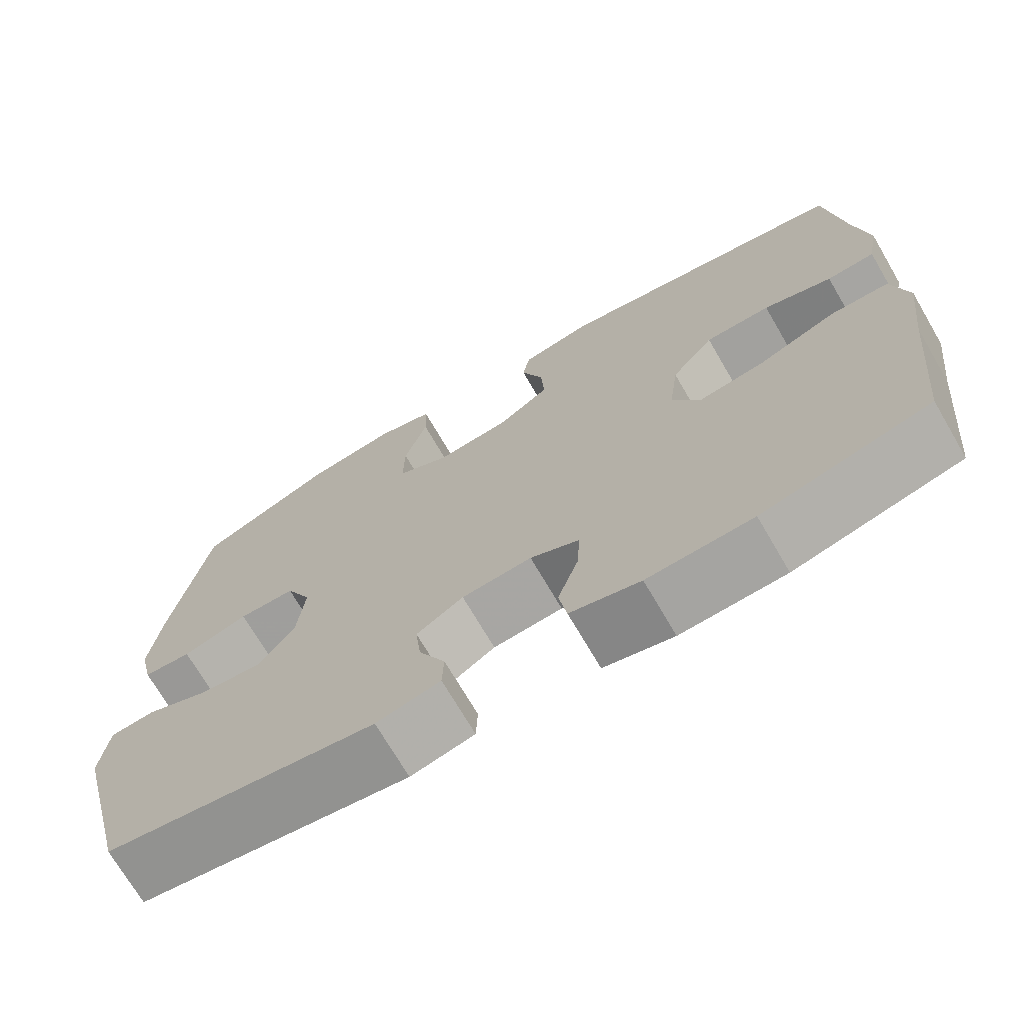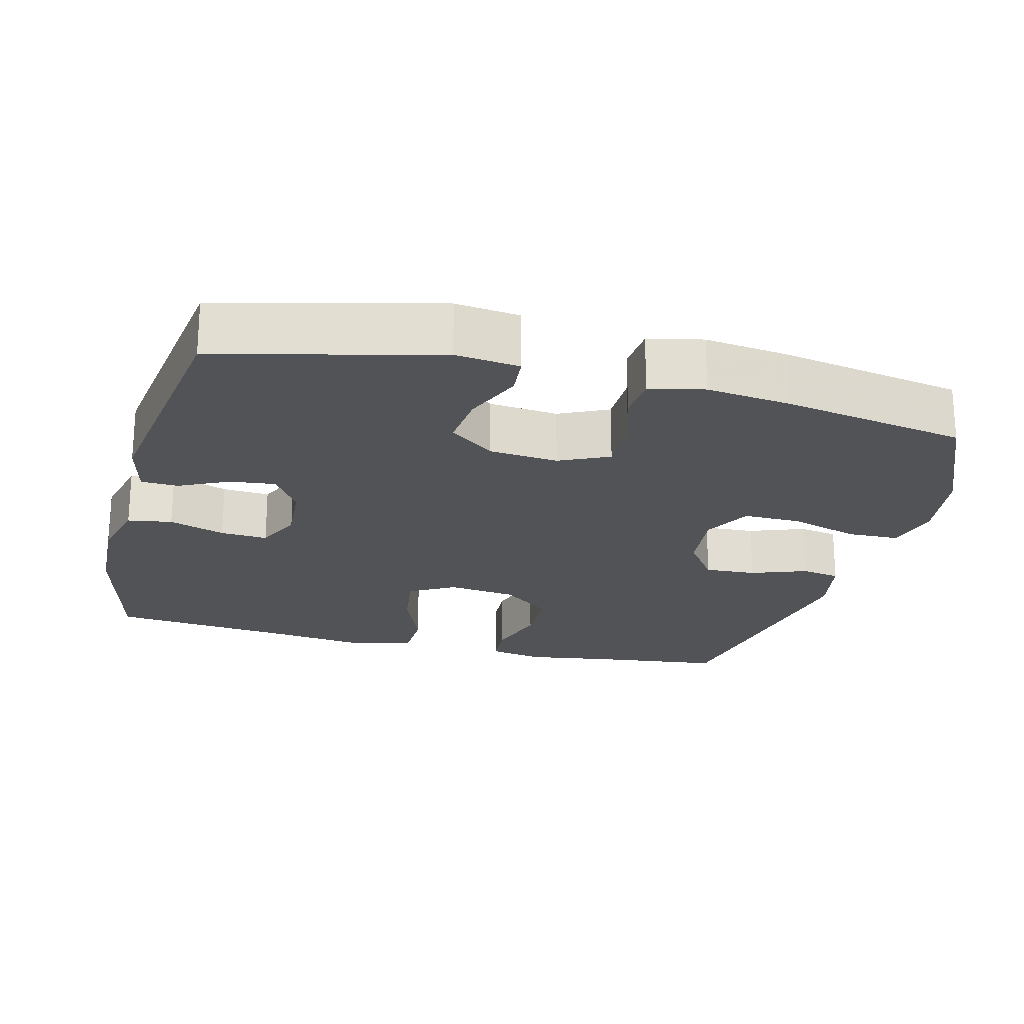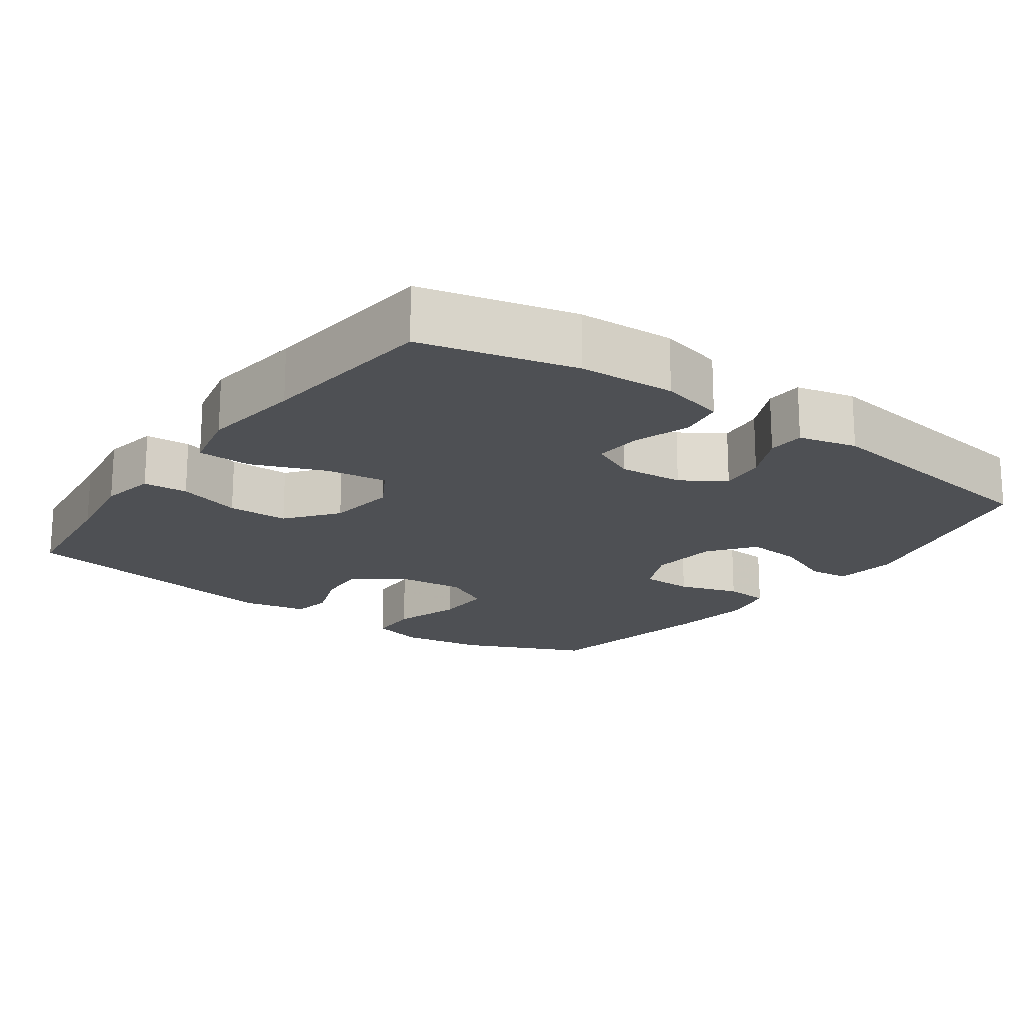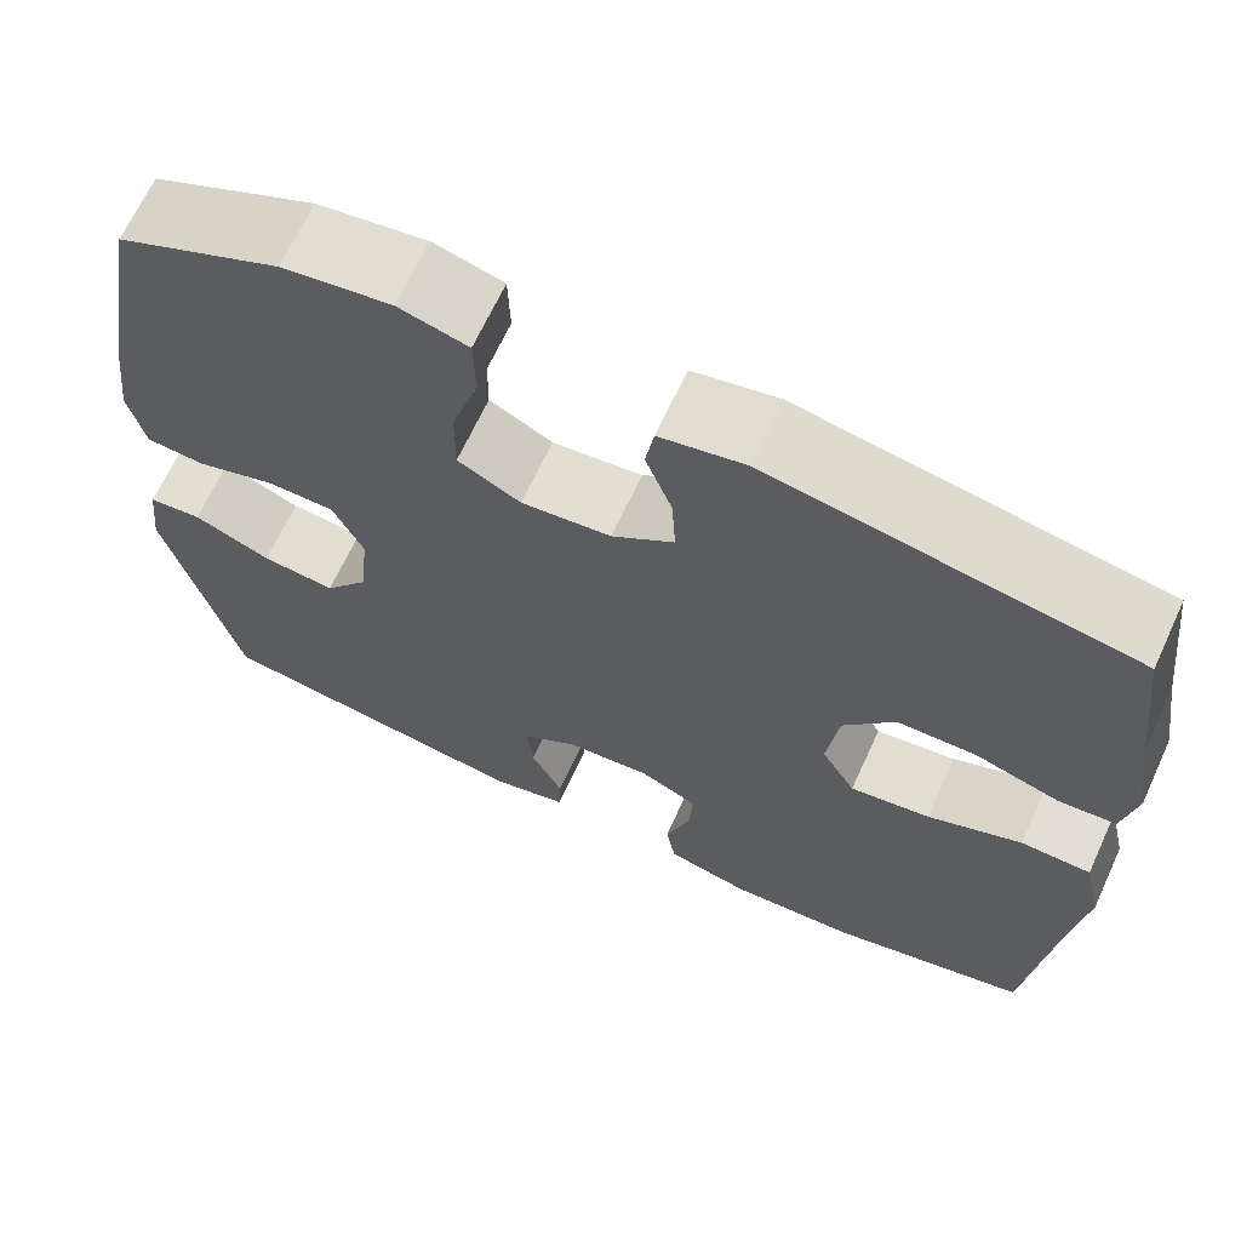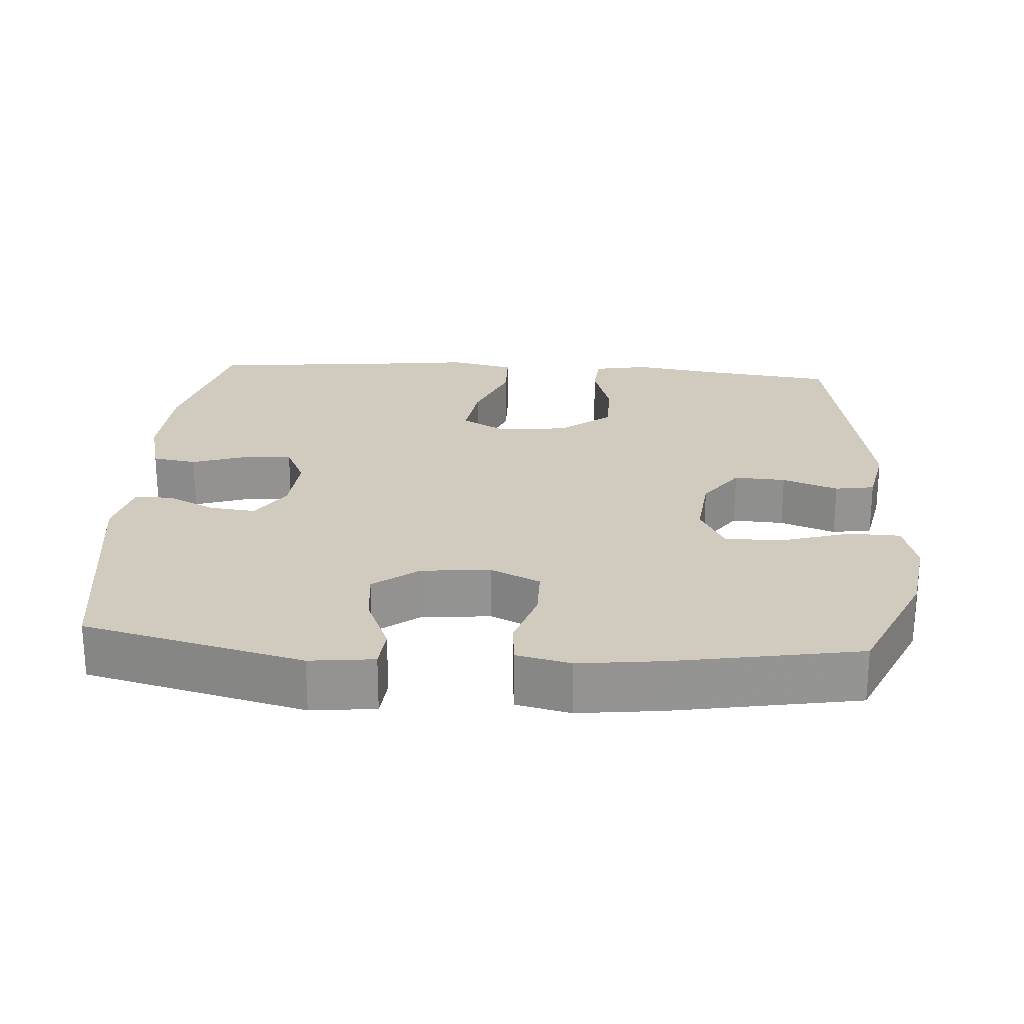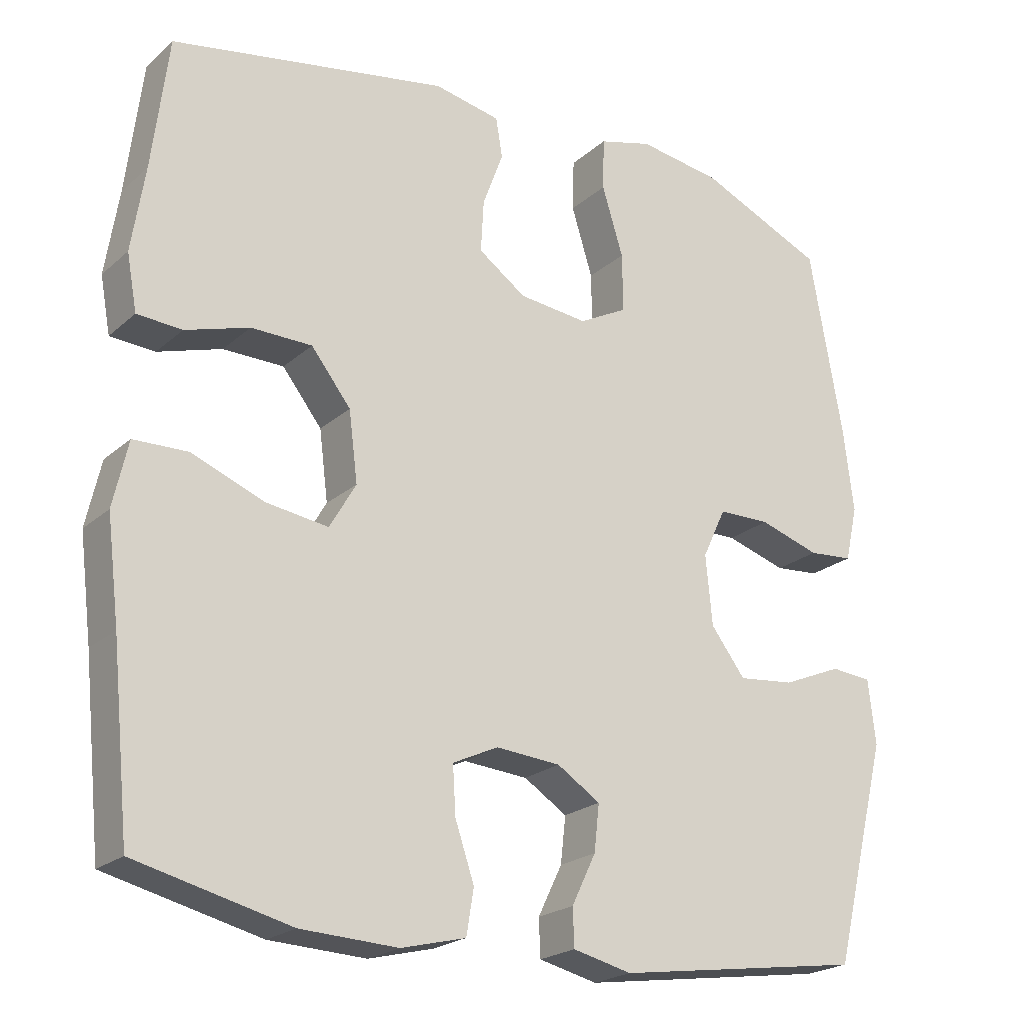
<metadata>
{"format":"obj","ext":"obj","renderer":"f3d","projection":"perspective","resolution":1024,"background":"white","views":[{"elev":-71.6,"azim":30.3,"up":"+Z"},{"elev":-22.0,"azim":-104.4,"up":"+Y"},{"elev":-18.5,"azim":144.3,"up":"+Y"},{"elev":67.1,"azim":24.8,"up":"+Z"},{"elev":23.5,"azim":-86.0,"up":"+Y"},{"elev":-21.9,"azim":145.9,"up":"+Z"}]}
</metadata>
<code>
v 0.5 0.07 -0.5
v 0.29 0.07 -0.551
v 0.158 0.07 -0.557
v 0.07 0.07 -0.535
v 0.06 0.07 -0.474
v 0.086 0.07 -0.397
v 0.09 0.07 -0.332
v 0.028 0.07 -0.303
v -0.06 0.07 -0.31
v -0.119 0.07 -0.348
v -0.112 0.07 -0.411
v -0.079 0.07 -0.479
v -0.081 0.07 -0.53
v -0.161 0.07 -0.549
v -0.5 0.07 -0.5
v -0.575 0.07 -0.199
v -0.565 0.07 -0.111
v -0.509 0.07 -0.106
v -0.428 0.07 -0.14
v -0.351 0.07 -0.148
v -0.304 0.07 -0.086
v -0.295 0.07 0.009
v -0.327 0.07 0.077
v -0.398 0.07 0.078
v -0.481 0.07 0.052
v -0.542 0.07 0.057
v -0.559 0.07 0.132
v -0.545 0.07 0.247
v -0.5 0.07 0.5
v -0.329 0.07 0.576
v -0.215 0.07 0.593
v -0.142 0.07 0.573
v -0.14 0.07 0.502
v -0.169 0.07 0.408
v -0.17 0.07 0.328
v -0.104 0.07 0.293
v -0.01 0.07 0.303
v 0.055 0.07 0.349
v 0.051 0.07 0.42
v 0.023 0.07 0.496
v 0.032 0.07 0.55
v 0.122 0.07 0.568
v 0.5 0.07 0.5
v 0.522 0.07 0.32
v 0.54 0.07 0.204
v 0.526 0.07 0.128
v 0.465 0.07 0.124
v 0.378 0.07 0.151
v 0.295 0.07 0.15
v 0.241 0.07 0.081
v 0.229 0.07 -0.014
v 0.265 0.07 -0.076
v 0.349 0.07 -0.064
v 0.448 0.07 -0.025
v 0.522 0.07 -0.027
v 0.542 0.07 -0.116
v 0.525 0.07 -0.254
v 0.5 0 -0.5
v 0.29 0 -0.551
v 0.158 0 -0.557
v 0.07 0 -0.535
v 0.06 0 -0.474
v 0.086 0 -0.397
v 0.09 0 -0.332
v 0.028 0 -0.303
v -0.06 0 -0.31
v -0.119 0 -0.348
v -0.112 0 -0.411
v -0.079 0 -0.479
v -0.081 0 -0.53
v -0.161 0 -0.549
v -0.5 0 -0.5
v -0.575 0 -0.199
v -0.565 0 -0.111
v -0.509 0 -0.106
v -0.428 0 -0.14
v -0.351 0 -0.148
v -0.304 0 -0.086
v -0.295 0 0.009
v -0.327 0 0.077
v -0.398 0 0.078
v -0.481 0 0.052
v -0.542 0 0.057
v -0.559 0 0.132
v -0.545 0 0.247
v -0.5 0 0.5
v -0.329 0 0.576
v -0.215 0 0.593
v -0.142 0 0.573
v -0.14 0 0.502
v -0.169 0 0.408
v -0.17 0 0.328
v -0.104 0 0.293
v -0.01 0 0.303
v 0.055 0 0.349
v 0.051 0 0.42
v 0.023 0 0.496
v 0.032 0 0.55
v 0.122 0 0.568
v 0.5 0 0.5
v 0.522 0 0.32
v 0.54 0 0.204
v 0.526 0 0.128
v 0.465 0 0.124
v 0.378 0 0.151
v 0.295 0 0.15
v 0.241 0 0.081
v 0.229 0 -0.014
v 0.265 0 -0.076
v 0.349 0 -0.064
v 0.448 0 -0.025
v 0.522 0 -0.027
v 0.542 0 -0.116
v 0.525 0 -0.254
f 55 56 57
f 54 55 57
f 53 54 57
f 4 5 6
f 3 4 6
f 2 3 6
f 1 2 6
f 57 1 6
f 53 57 6
f 52 53 6
f 51 52 6 7
f 50 51 7 8
f 46 47 48
f 45 46 48
f 44 45 48
f 44 48 49
f 43 44 49
f 42 43 49
f 41 42 49
f 40 41 49
f 39 40 49
f 38 39 49 50
f 32 33 34
f 31 32 34
f 30 31 34
f 29 30 34
f 28 29 34
f 27 28 34
f 26 27 34
f 25 26 34
f 24 25 34
f 23 24 34 35
f 22 23 35 36
f 17 18 19
f 16 17 19
f 15 16 19
f 14 15 19
f 13 14 19
f 12 13 19
f 11 12 19
f 10 11 19 20
f 9 10 20 21
f 9 21 22
f 8 9 22
f 50 8 22
f 38 50 22
f 37 38 22
f 22 36 37
f 114 113 112
f 114 112 111
f 114 111 110
f 63 62 61
f 63 61 60
f 63 60 59
f 63 59 58
f 63 58 114
f 63 114 110
f 63 110 109
f 64 63 109 108
f 65 64 108 107
f 105 104 103
f 105 103 102
f 105 102 101
f 106 105 101
f 106 101 100
f 106 100 99
f 106 99 98
f 106 98 97
f 106 97 96
f 107 106 96 95
f 91 90 89
f 91 89 88
f 91 88 87
f 91 87 86
f 91 86 85
f 91 85 84
f 91 84 83
f 91 83 82
f 91 82 81
f 92 91 81 80
f 93 92 80 79
f 76 75 74
f 76 74 73
f 76 73 72
f 76 72 71
f 76 71 70
f 76 70 69
f 76 69 68
f 77 76 68 67
f 78 77 67 66
f 79 78 66
f 79 66 65
f 79 65 107
f 79 107 95
f 79 95 94
f 94 93 79
f 1 58 59 2
f 2 59 60 3
f 3 60 61 4
f 4 61 62 5
f 5 62 63 6
f 6 63 64 7
f 7 64 65 8
f 8 65 66 9
f 9 66 67 10
f 10 67 68 11
f 11 68 69 12
f 12 69 70 13
f 13 70 71 14
f 14 71 72 15
f 15 72 73 16
f 16 73 74 17
f 17 74 75 18
f 18 75 76 19
f 19 76 77 20
f 20 77 78 21
f 21 78 79 22
f 22 79 80 23
f 23 80 81 24
f 24 81 82 25
f 25 82 83 26
f 26 83 84 27
f 27 84 85 28
f 28 85 86 29
f 29 86 87 30
f 30 87 88 31
f 31 88 89 32
f 32 89 90 33
f 33 90 91 34
f 34 91 92 35
f 35 92 93 36
f 36 93 94 37
f 37 94 95 38
f 38 95 96 39
f 39 96 97 40
f 40 97 98 41
f 41 98 99 42
f 42 99 100 43
f 43 100 101 44
f 44 101 102 45
f 45 102 103 46
f 46 103 104 47
f 47 104 105 48
f 48 105 106 49
f 49 106 107 50
f 50 107 108 51
f 51 108 109 52
f 52 109 110 53
f 53 110 111 54
f 54 111 112 55
f 55 112 113 56
f 56 113 114 57
f 57 114 58 1

</code>
